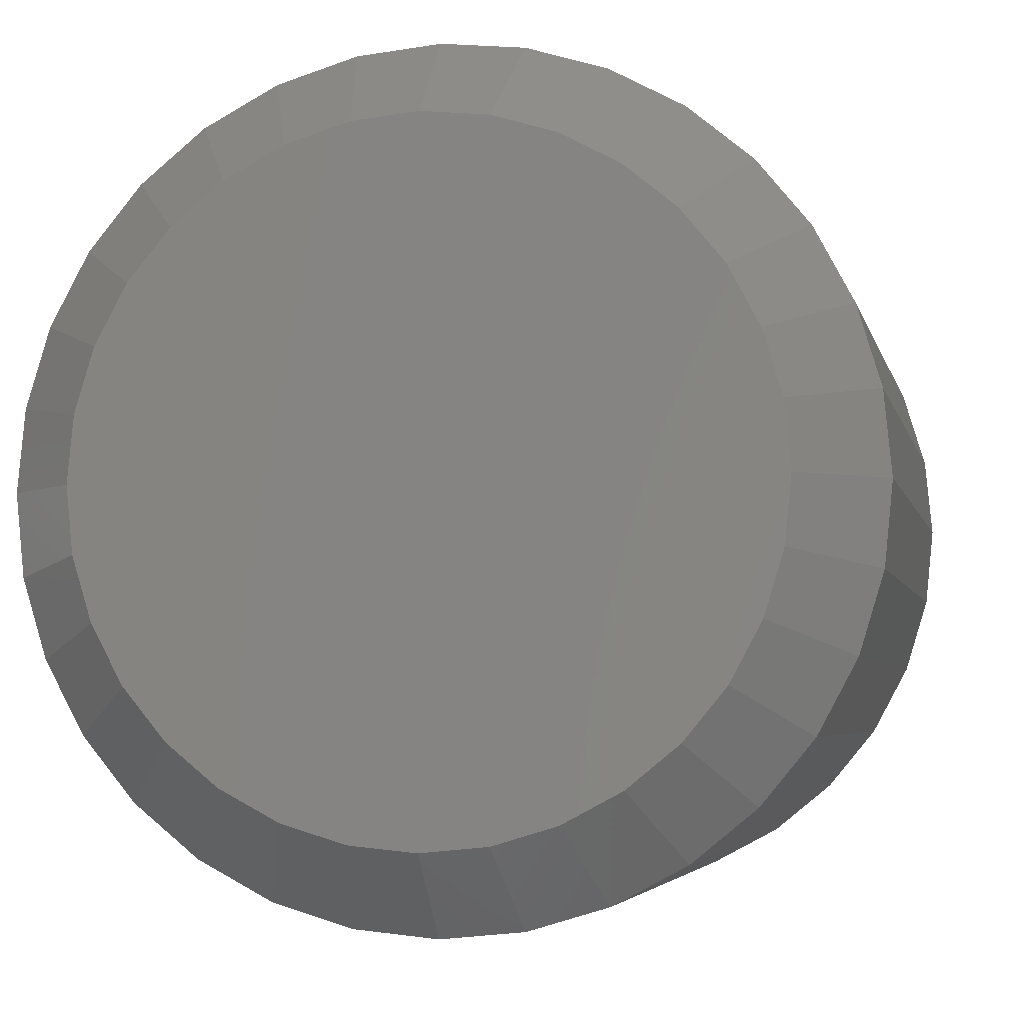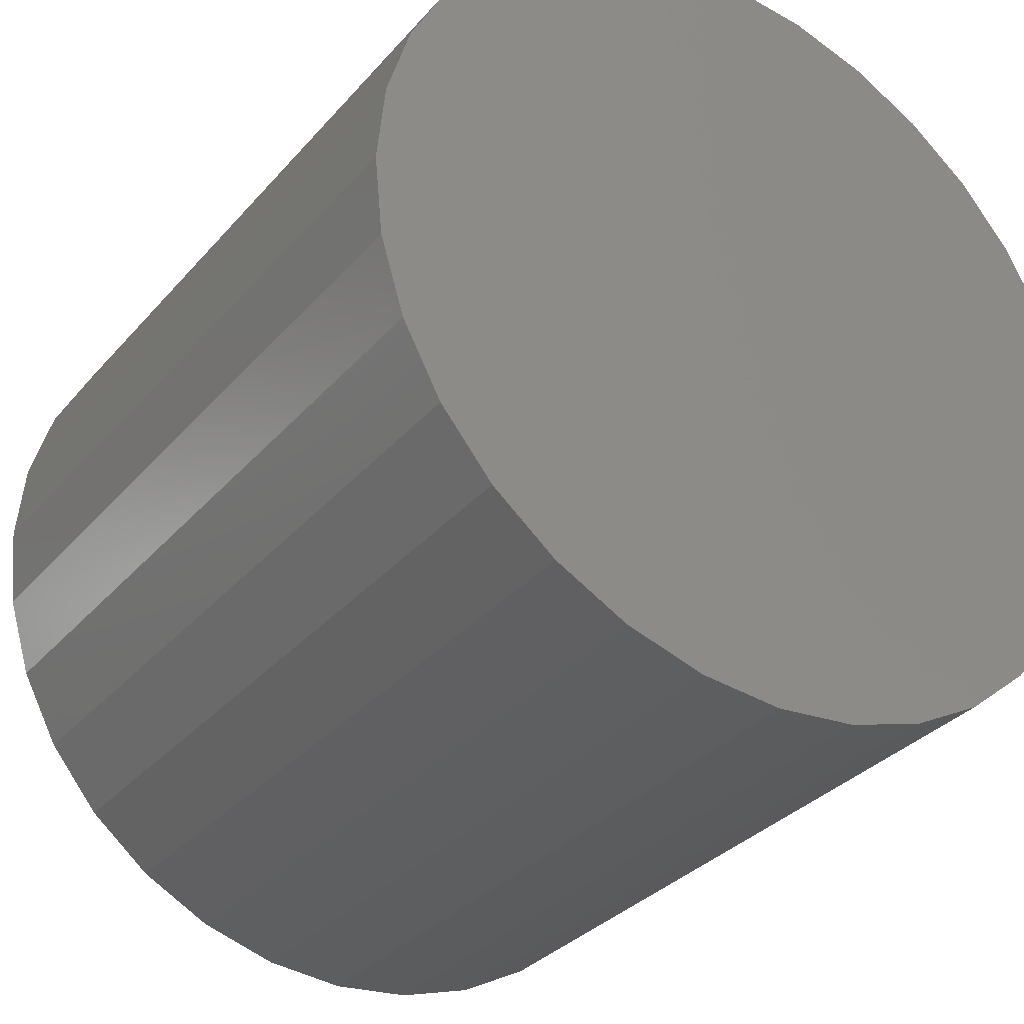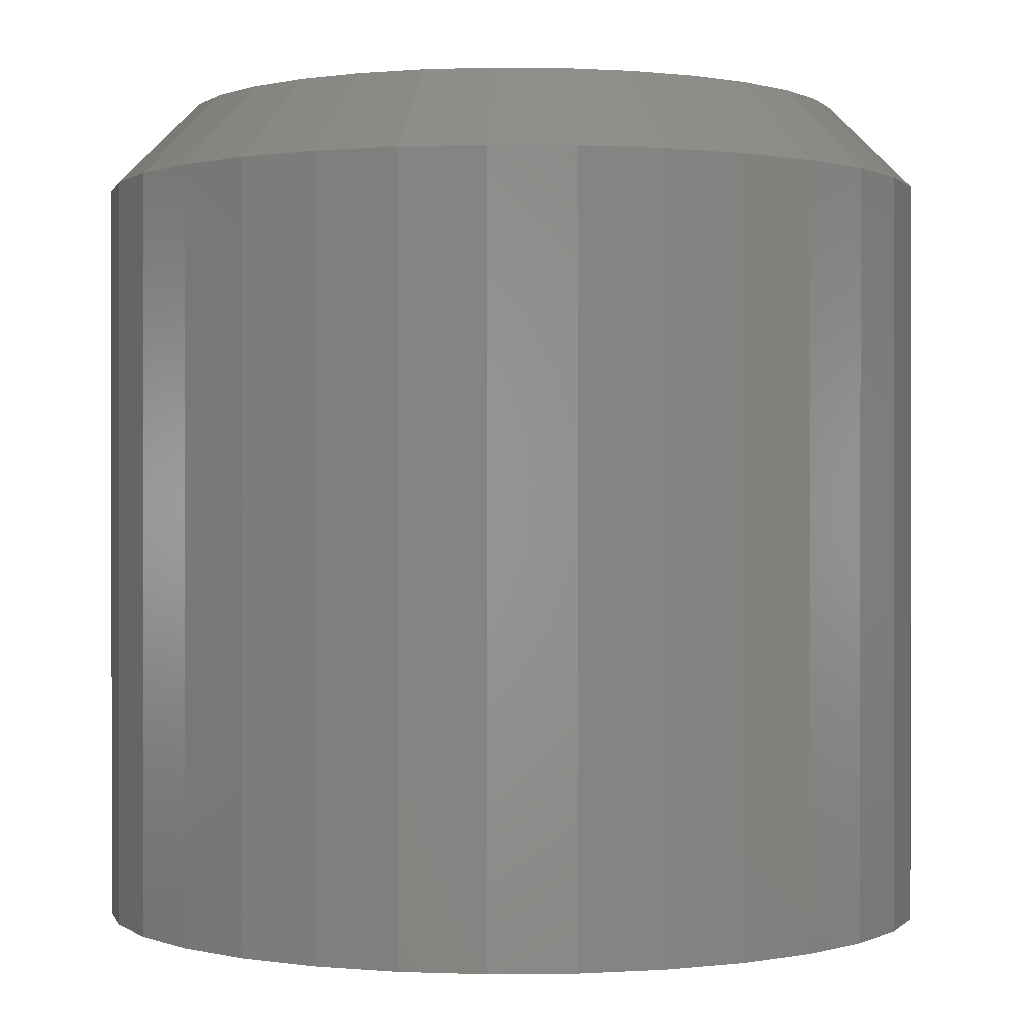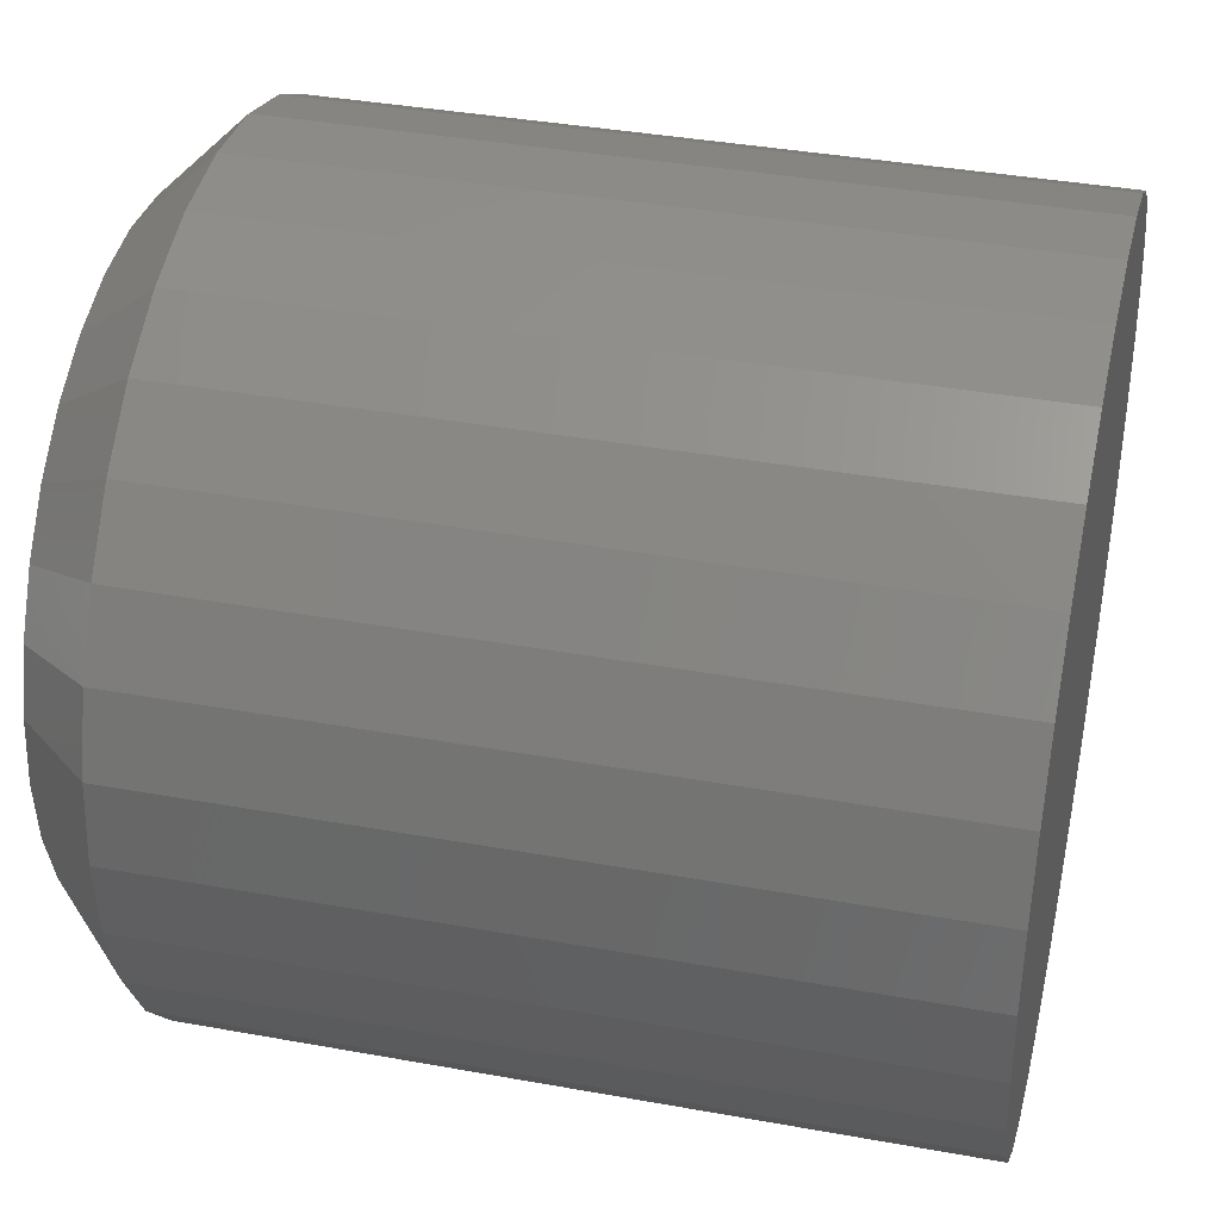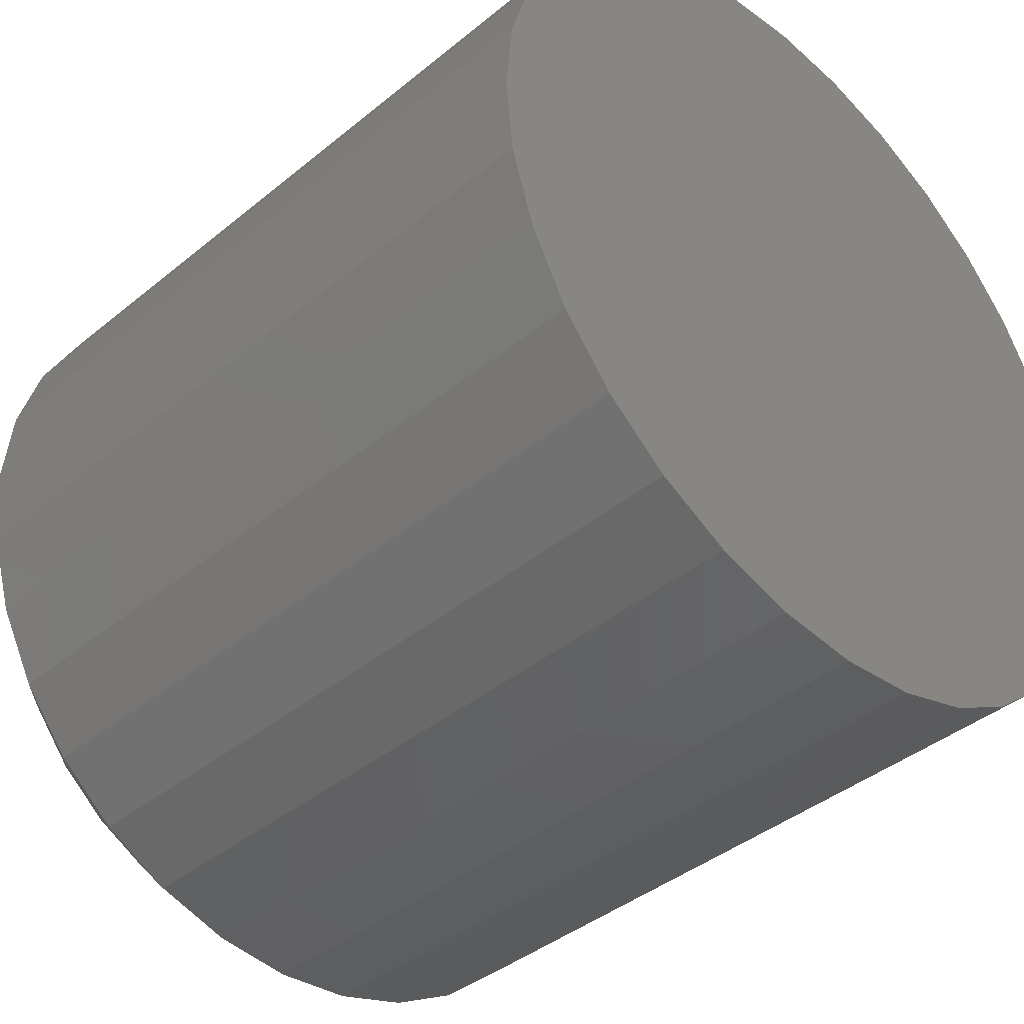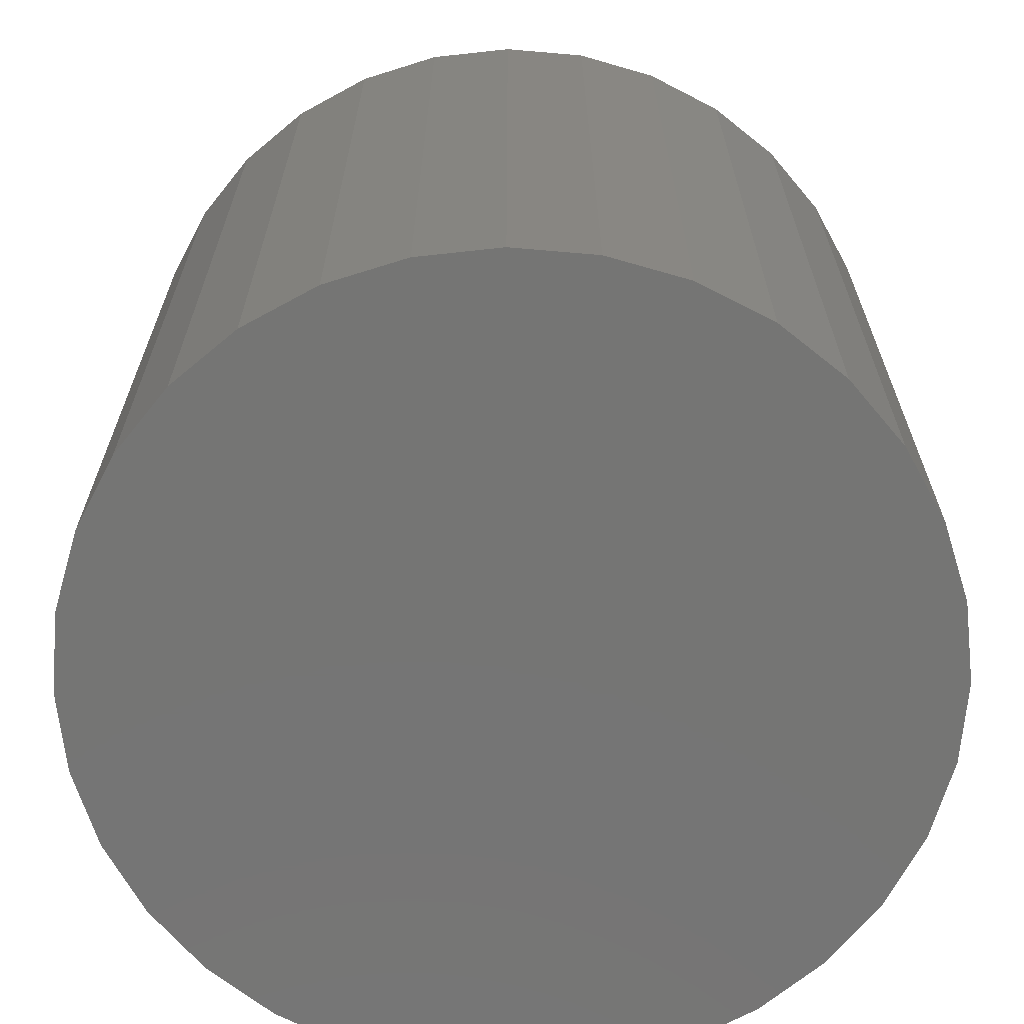
<metadata>
{"format":"stl","ext":"stl","renderer":"f3d","projection":"perspective","resolution":1024,"background":"white","views":[{"elev":-4.3,"azim":11.7,"up":"+Y"},{"elev":-32.4,"azim":146.3,"up":"+Y"},{"elev":0.2,"azim":14.3,"up":"+Z"},{"elev":38.0,"azim":103.0,"up":"+Y"},{"elev":-40.3,"azim":135.2,"up":"+Y"},{"elev":-67.2,"azim":34.4,"up":"+Z"}]}
</metadata>
<code>
# stl→obj: 96 verts, 188 faces
v 0.1895 0.2211 0.07812
v 0.1833 0.2205 0.07812
v 0.1774 0.2187 0.07812
v 0.1957 0.2205 0.07812
v 0.2016 0.2187 0.07812
v 0.1719 0.2158 0.07812
v 0.2071 0.2158 0.07812
v 0.1671 0.2119 0.07812
v 0.2119 0.2119 0.07812
v 0.1631 0.2071 0.07812
v 0.2158 0.2071 0.07812
v 0.1602 0.2016 0.07812
v 0.2187 0.2016 0.07812
v 0.1584 0.1957 0.07812
v 0.2205 0.1957 0.07812
v 0.2205 0.1833 0.07812
v 0.1602 0.1774 0.07812
v 0.2187 0.1774 0.07812
v 0.1631 0.1719 0.07812
v 0.2158 0.1719 0.07812
v 0.1671 0.1671 0.07812
v 0.2119 0.1671 0.07812
v 0.1719 0.1631 0.07812
v 0.2071 0.1631 0.07812
v 0.1774 0.1602 0.07812
v 0.2016 0.1602 0.07812
v 0.1833 0.1584 0.07812
v 0.1895 0.1578 0.07812
v 0.1957 0.1584 0.07812
v 0.2211 0.1895 0.07812
v 0.1578 0.1895 0.07812
v 0.1584 0.1833 0.07812
v 0.2289 0.1895 0
v 0.2289 0.1895 0.07031
v 0.2282 0.1818 0
v 0.2282 0.1818 0.07031
v 0.2259 0.1744 0
v 0.2259 0.1744 0.07031
v 0.2223 0.1675 0
v 0.2223 0.1675 0.07031
v 0.2174 0.1616 0
v 0.2174 0.1616 0.07031
v 0.2114 0.1567 0
v 0.2114 0.1567 0.07031
v 0.2046 0.153 0
v 0.2046 0.153 0.07031
v 0.1972 0.1508 0
v 0.1972 0.1508 0.07031
v 0.1895 0.15 0
v 0.1895 0.15 0.07031
v 0.1818 0.1508 0
v 0.1818 0.1508 0.07031
v 0.1744 0.153 0
v 0.1744 0.153 0.07031
v 0.1675 0.1567 0
v 0.1675 0.1567 0.07031
v 0.1616 0.1616 0
v 0.1616 0.1616 0.07031
v 0.1567 0.1675 0
v 0.1567 0.1675 0.07031
v 0.153 0.1744 0
v 0.153 0.1744 0.07031
v 0.1508 0.1818 0
v 0.1508 0.1818 0.07031
v 0.15 0.1895 0
v 0.15 0.1895 0.07031
v 0.1508 0.1972 0
v 0.1508 0.1972 0.07031
v 0.153 0.2046 0
v 0.153 0.2046 0.07031
v 0.1567 0.2114 0
v 0.1567 0.2114 0.07031
v 0.1616 0.2174 0
v 0.1616 0.2174 0.07031
v 0.1675 0.2223 0
v 0.1675 0.2223 0.07031
v 0.1744 0.2259 0
v 0.1744 0.2259 0.07031
v 0.1818 0.2282 0
v 0.1818 0.2282 0.07031
v 0.1895 0.2289 0
v 0.1895 0.2289 0.07031
v 0.1972 0.2282 0
v 0.1972 0.2282 0.07031
v 0.2046 0.2259 0
v 0.2046 0.2259 0.07031
v 0.2114 0.2223 0
v 0.2114 0.2223 0.07031
v 0.2174 0.2174 0
v 0.2174 0.2174 0.07031
v 0.2223 0.2114 0
v 0.2223 0.2114 0.07031
v 0.2259 0.2046 0
v 0.2259 0.2046 0.07031
v 0.2282 0.1972 0
v 0.2282 0.1972 0.07031
f 1 2 3
f 4 1 3
f 4 3 5
f 5 3 6
f 5 6 7
f 7 6 8
f 7 8 9
f 9 8 10
f 9 10 11
f 11 10 12
f 11 12 13
f 13 12 14
f 13 14 15
f 16 17 18
f 18 17 19
f 18 19 20
f 20 19 21
f 20 21 22
f 22 21 23
f 22 23 24
f 24 23 25
f 24 25 26
f 26 25 27
f 26 27 28
f 26 28 29
f 15 14 30
f 30 14 31
f 30 31 16
f 16 31 32
f 16 32 17
f 33 34 35
f 35 34 36
f 35 36 37
f 37 36 38
f 37 38 39
f 39 38 40
f 39 40 41
f 41 40 42
f 41 42 43
f 43 42 44
f 43 44 45
f 45 44 46
f 45 46 47
f 47 46 48
f 47 48 49
f 49 48 50
f 49 50 51
f 51 50 52
f 51 52 53
f 53 52 54
f 53 54 55
f 55 54 56
f 55 56 57
f 57 56 58
f 57 58 59
f 59 58 60
f 59 60 61
f 61 60 62
f 61 62 63
f 63 62 64
f 63 64 65
f 65 64 66
f 65 66 67
f 67 66 68
f 67 68 69
f 69 68 70
f 69 70 71
f 71 70 72
f 71 72 73
f 73 72 74
f 73 74 75
f 75 74 76
f 75 76 77
f 77 76 78
f 77 78 79
f 79 78 80
f 79 80 81
f 81 80 82
f 81 82 83
f 83 82 84
f 83 84 85
f 85 84 86
f 85 86 87
f 87 86 88
f 87 88 89
f 89 88 90
f 89 90 91
f 91 90 92
f 91 92 93
f 93 92 94
f 93 94 95
f 95 94 96
f 95 96 33
f 33 96 34
f 31 14 66
f 14 68 66
f 34 96 30
f 96 15 30
f 96 94 13
f 15 96 13
f 92 90 11
f 11 94 92
f 13 94 11
f 88 86 5
f 7 88 5
f 7 9 88
f 84 82 4
f 4 86 84
f 5 86 4
f 80 78 3
f 2 80 3
f 2 1 80
f 76 74 6
f 6 78 76
f 3 78 6
f 72 70 12
f 10 72 12
f 10 8 72
f 14 70 68
f 12 70 14
f 9 11 90
f 90 88 9
f 1 4 82
f 82 80 1
f 8 6 74
f 74 72 8
f 30 16 34
f 16 36 34
f 66 64 31
f 64 32 31
f 64 62 17
f 32 64 17
f 60 58 19
f 19 62 60
f 17 62 19
f 56 54 25
f 23 56 25
f 23 21 56
f 52 50 27
f 27 54 52
f 25 54 27
f 48 46 26
f 29 48 26
f 29 28 48
f 44 42 24
f 24 46 44
f 26 46 24
f 40 38 18
f 20 40 18
f 20 22 40
f 16 38 36
f 18 38 16
f 21 19 58
f 58 56 21
f 28 27 50
f 50 48 28
f 22 24 42
f 42 40 22
f 77 79 81
f 77 81 83
f 85 77 83
f 75 77 85
f 87 75 85
f 73 75 87
f 89 73 87
f 71 73 89
f 91 71 89
f 69 71 91
f 93 69 91
f 67 69 93
f 95 67 93
f 37 61 35
f 59 61 37
f 39 59 37
f 57 59 39
f 41 57 39
f 55 57 41
f 43 55 41
f 53 55 43
f 45 53 43
f 51 53 45
f 49 51 45
f 47 49 45
f 61 63 35
f 35 63 65
f 35 65 33
f 33 65 67
f 33 67 95

</code>
